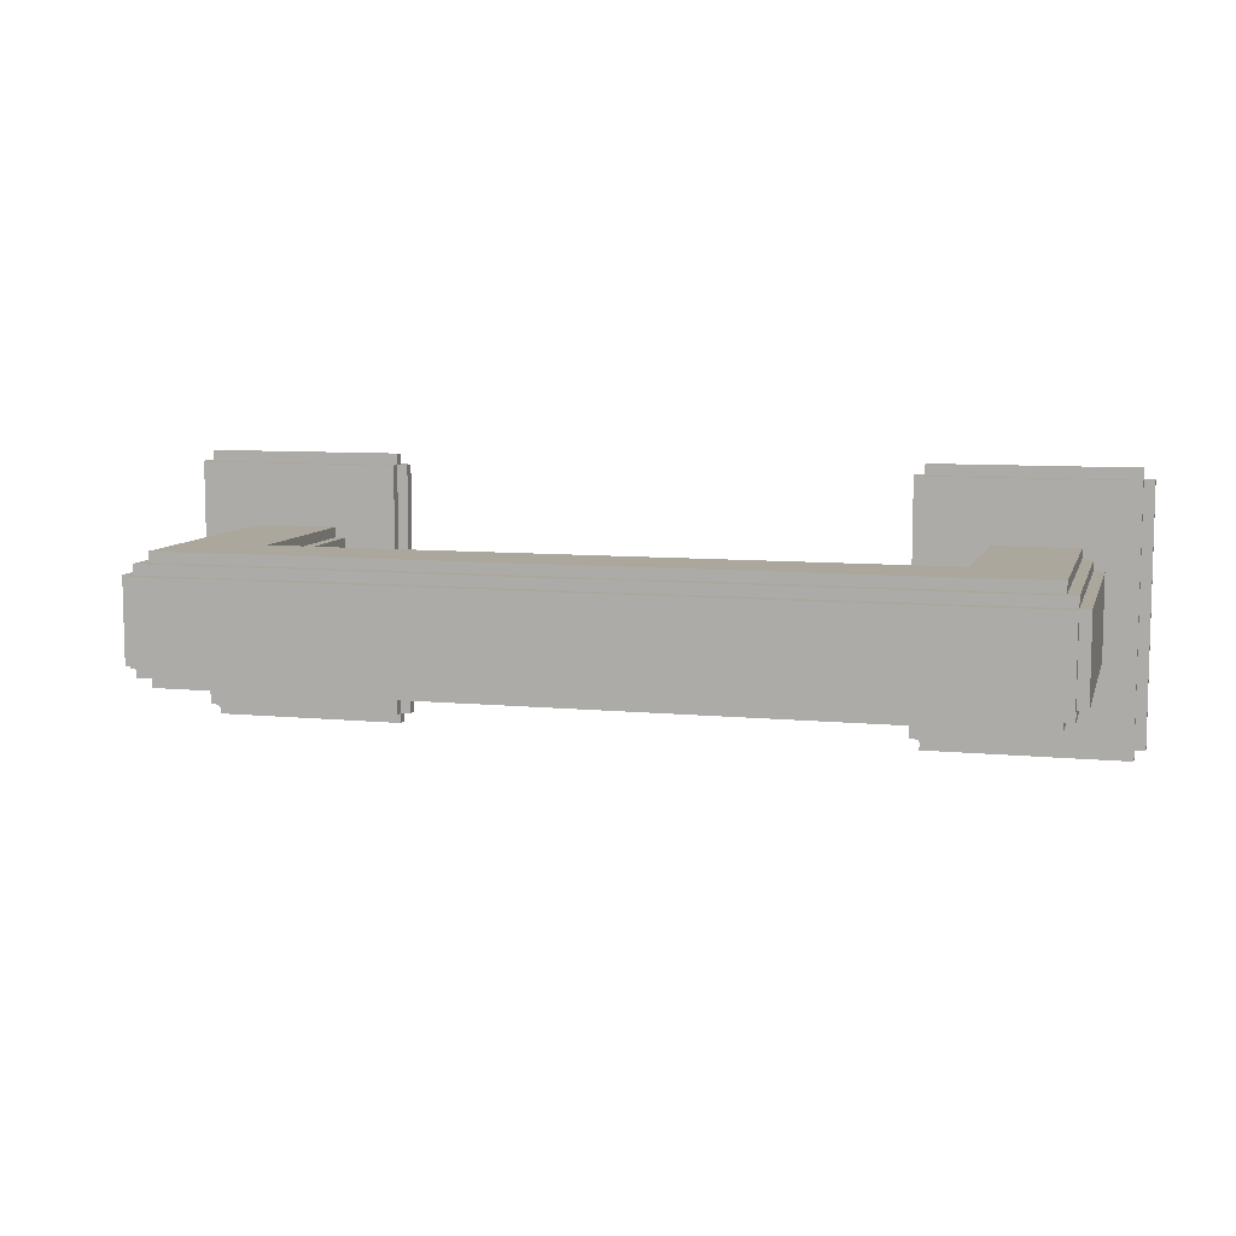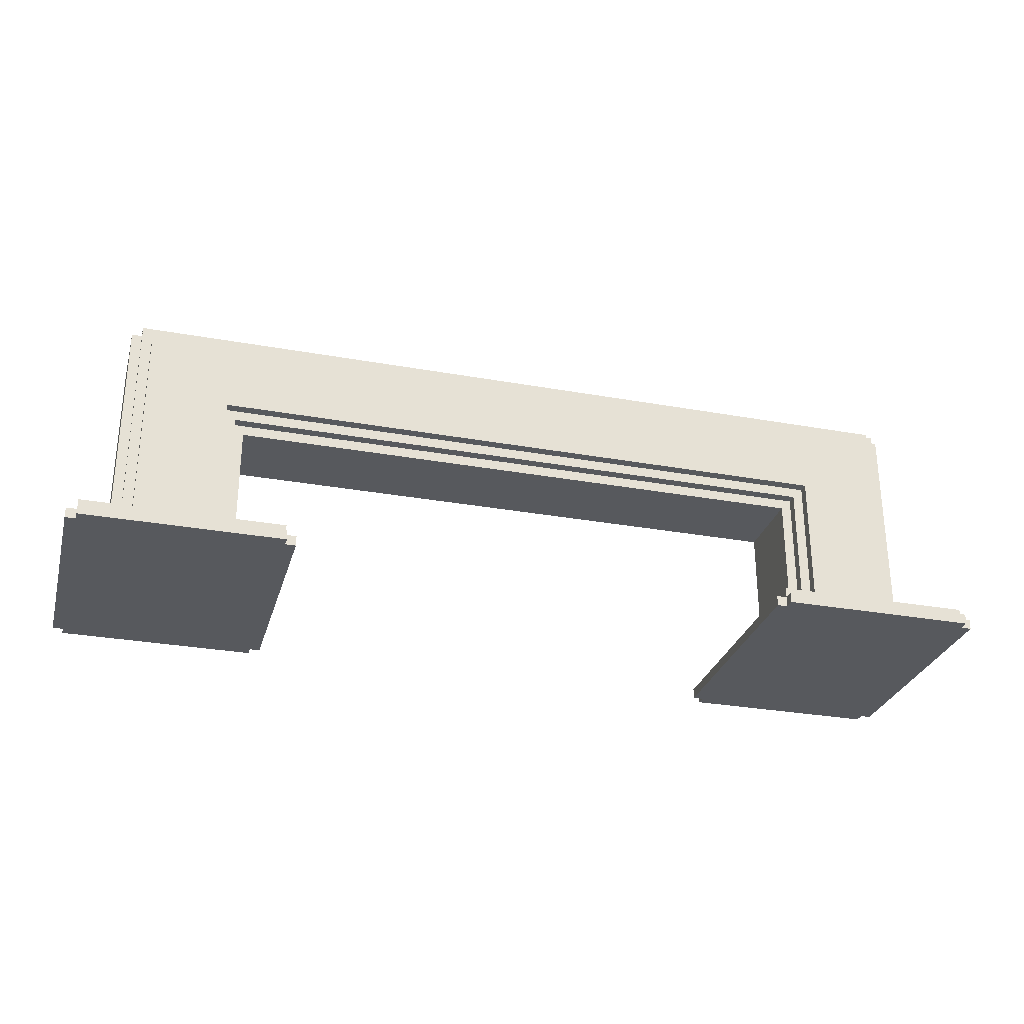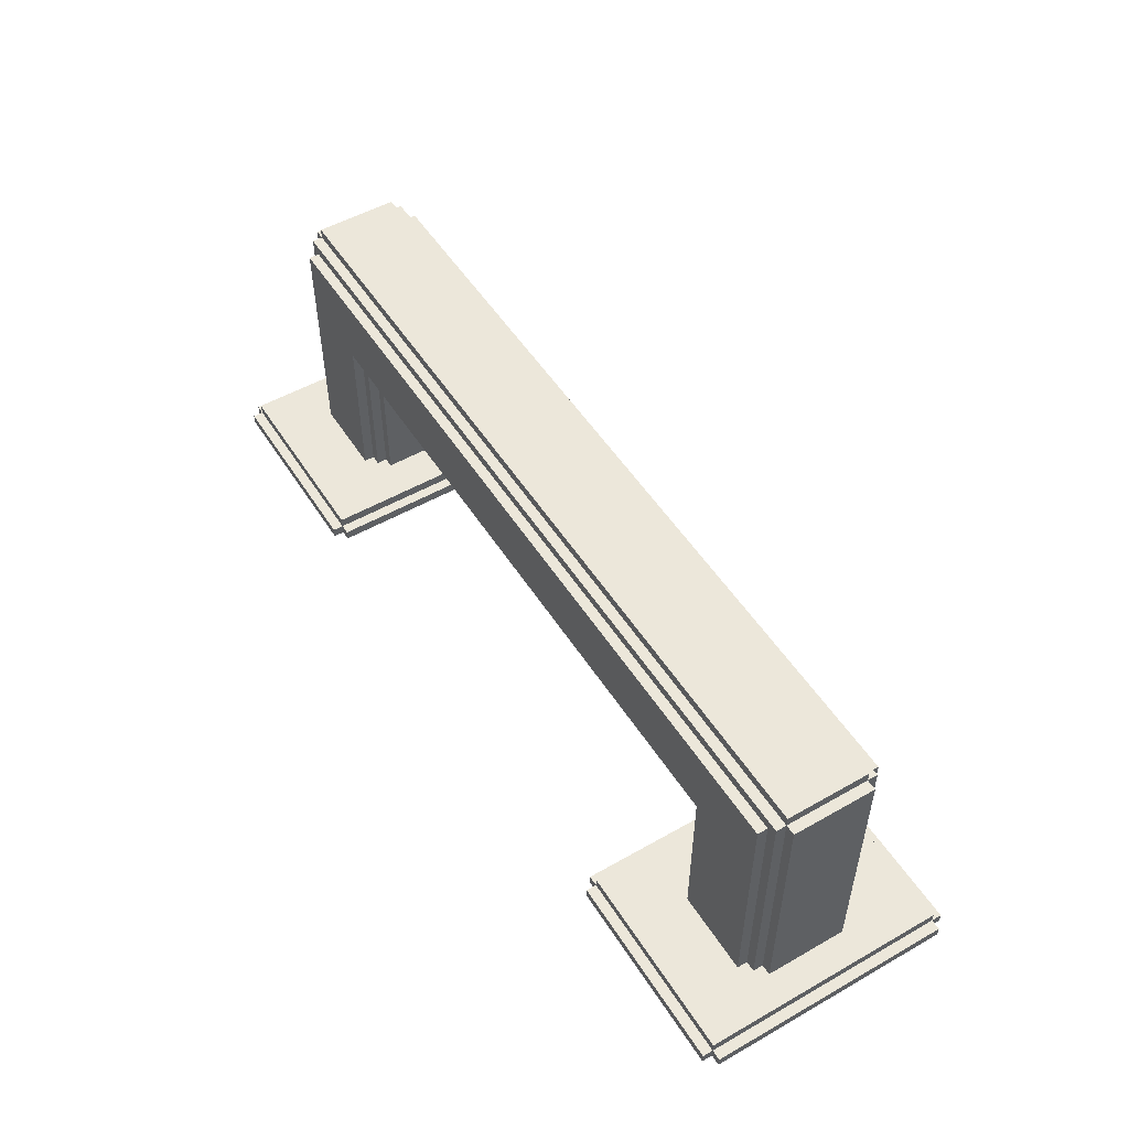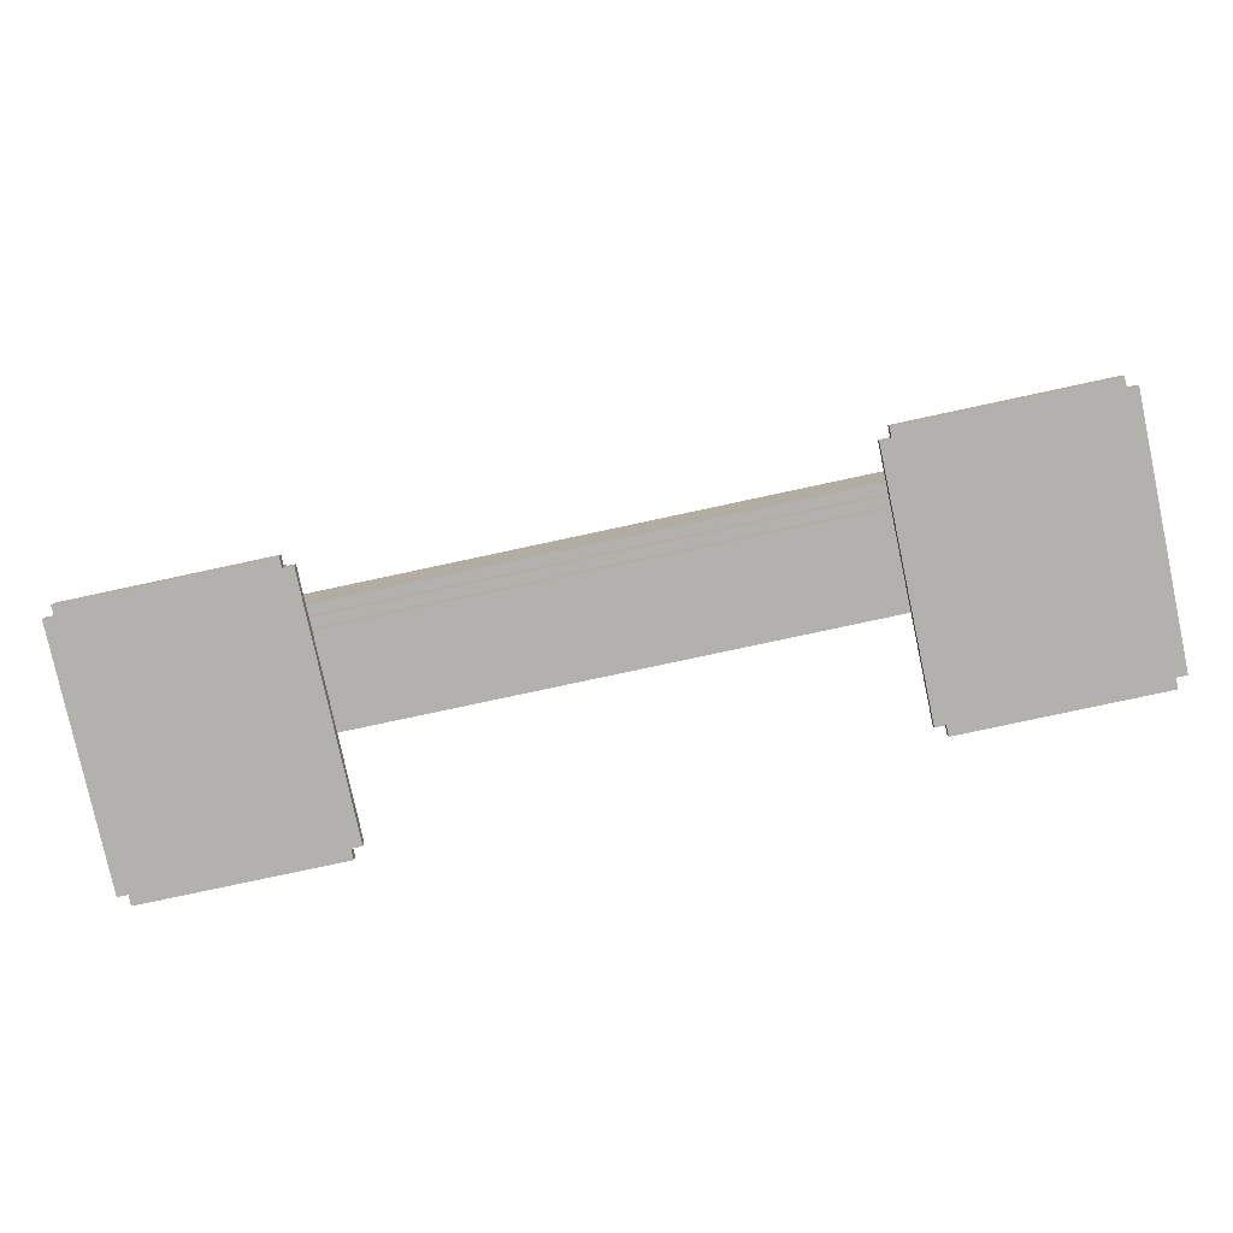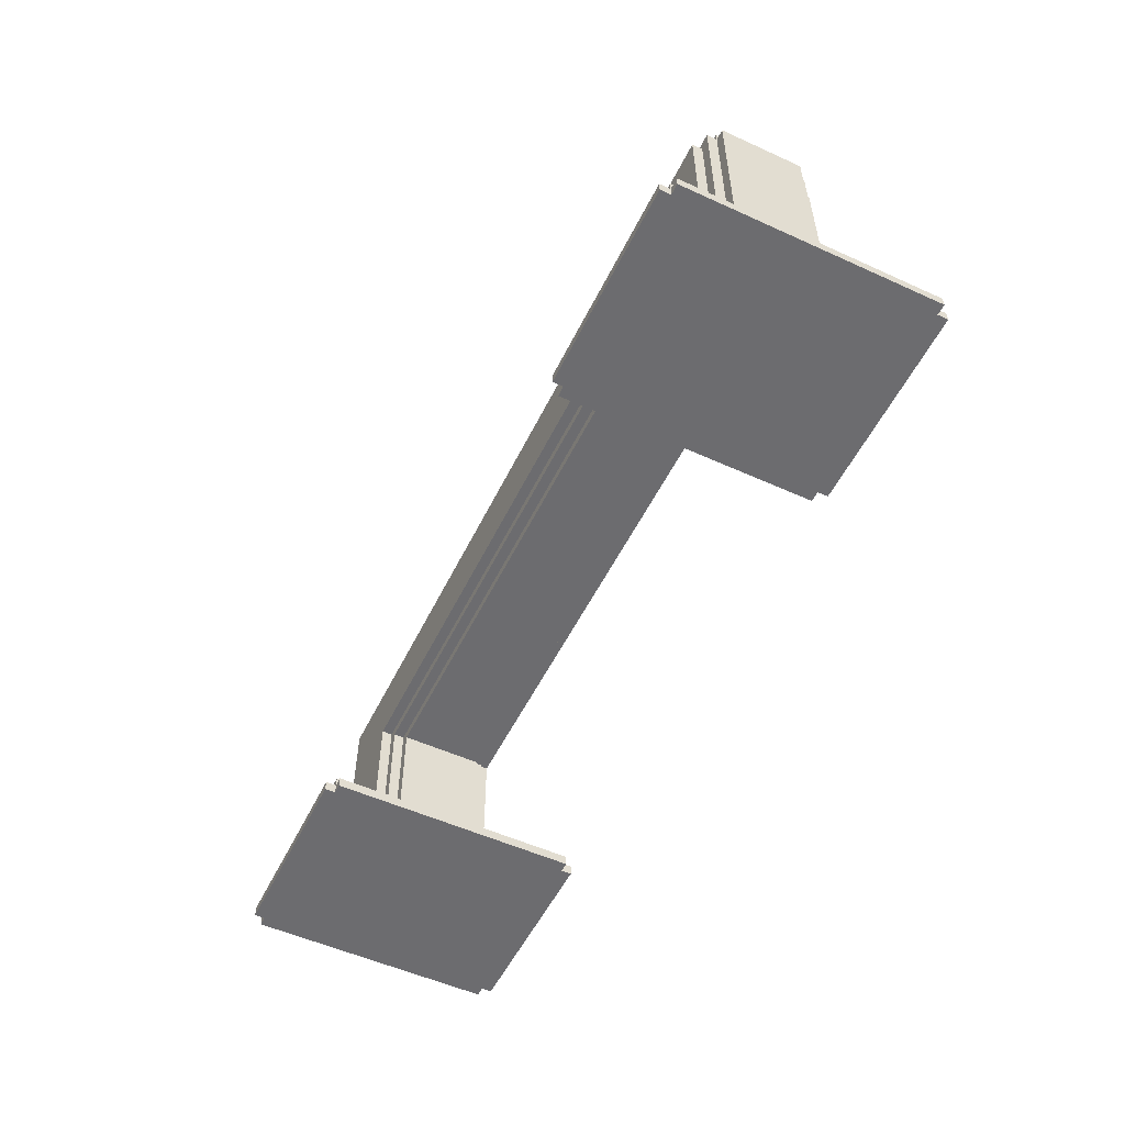
<metadata>
{"format":"obj","ext":"obj","renderer":"f3d","projection":"perspective","resolution":1024,"background":"white","views":[{"elev":8.4,"azim":-165.2,"up":"+Z"},{"elev":-29.1,"azim":164.9,"up":"+Y"},{"elev":51.7,"azim":58.4,"up":"+Y"},{"elev":-79.3,"azim":12.1,"up":"+Y"},{"elev":-53.8,"azim":-115.8,"up":"+Y"}]}
</metadata>
<code>
o
v -4.5 0 1.8
v -4.5 0 -0.6
v -4.5 0.1 1.8
v -4.5 0.1 -0.6
v -4.4 0 1.9
v -4.4 0 1.8
v -4.4 0 -0.6
v -4.4 0 -0.7
v -4.4 0.1 1.9
v -4.4 0.1 1.8
v -4.4 0.1 -0.6
v -4.4 0.1 -0.7
v -4.4 0.2 1.8
v -4.4 0.2 -0.6
v -4.1 0.2 1
v -4.1 0.2 0.2
v -4.1 2.6 1
v -4.1 2.6 0.2
v -4 0.2 1.1
v -4 0.2 1
v -4 0.2 0.2
v -4 0.2 0.1
v -4 2.6 1.1
v -4 2.6 1
v -4 2.6 0.2
v -4 2.6 0.1
v -4 2.7 1
v -4 2.7 0.2
v -3.9 0.2 1.2
v -3.9 0.2 1.1
v -3.9 0.2 0.1
v -3.9 0.2 0
v -3.9 2.5 1.2
v -3.9 2.5 1.1
v -3.9 2.5 0.1
v -3.9 2.5 0
v 2.4 0 1.8
v 2.4 0 -0.6
v 2.4 0.1 1.8
v 2.4 0.1 -0.6
v 2.5 0 1.9
v 2.5 0 1.8
v 2.5 0 -0.6
v 2.5 0 -0.7
v 2.5 0.1 1.9
v 2.5 0.1 1.8
v 2.5 0.1 -0.6
v 2.5 0.1 -0.7
v 2.5 0.2 1.8
v 2.5 0.2 -0.6
v 2.9 0.2 1
v 2.9 0.2 0.2
v 2.9 1.6 1
v 2.9 1.6 0.2
v 3 0.2 1.1
v 3 0.2 1
v 3 0.2 0.2
v 3 0.2 0.1
v 3 1.7 1.1
v 3 1.7 1
v 3 1.7 0.2
v 3 1.7 0.1
v 3.1 0.2 1.2
v 3.1 0.2 1.1
v 3.1 0.2 0.1
v 3.1 0.2 0
v 3.1 1.8 1.2
v 3.1 1.8 1.1
v 3.1 1.8 0.1
v 3.1 1.8 0
v -3.1 0.2 1.2
v -3.1 0.2 1.1
v -3.1 0.2 0.1
v -3.1 0.2 0
v -3.1 1.8 1.2
v -3.1 1.8 1.1
v -3.1 1.8 0.1
v -3.1 1.8 0
v -3 0.2 1.1
v -3 0.2 1
v -3 0.2 0.2
v -3 0.2 0.1
v -3 1.7 1.1
v -3 1.7 1
v -3 1.7 0.2
v -3 1.7 0.1
v -2.9 0.2 1
v -2.9 0.2 0.2
v -2.9 1.6 1
v -2.9 1.6 0.2
v -2.5 0 1.9
v -2.5 0 1.8
v -2.5 0 -0.6
v -2.5 0 -0.7
v -2.5 0.1 1.9
v -2.5 0.1 1.8
v -2.5 0.1 -0.6
v -2.5 0.1 -0.7
v -2.5 0.2 1.8
v -2.5 0.2 -0.6
v -2.4 0 1.8
v -2.4 0 -0.6
v -2.4 0.1 1.8
v -2.4 0.1 -0.6
v 3.9 0.2 1.2
v 3.9 0.2 1.1
v 3.9 0.2 0.1
v 3.9 0.2 0
v 3.9 2.5 1.2
v 3.9 2.5 1.1
v 3.9 2.5 0.1
v 3.9 2.5 0
v 4 0.2 1.1
v 4 0.2 1
v 4 0.2 0.2
v 4 0.2 0.1
v 4 2.6 1.1
v 4 2.6 1
v 4 2.6 0.2
v 4 2.6 0.1
v 4 2.7 1
v 4 2.7 0.2
v 4.1 0.2 1
v 4.1 0.2 0.2
v 4.1 2.6 1
v 4.1 2.6 0.2
v 4.4 0 1.9
v 4.4 0 1.8
v 4.4 0 -0.6
v 4.4 0 -0.7
v 4.4 0.1 1.9
v 4.4 0.1 1.8
v 4.4 0.1 -0.6
v 4.4 0.1 -0.7
v 4.4 0.2 1.8
v 4.4 0.2 -0.6
v 4.5 0 1.8
v 4.5 0 -0.6
v 4.5 0.1 1.8
v 4.5 0.1 -0.6
v -4.4 0 1.9
v -4.4 0.1 1.9
v -2.5 0 1.9
v -2.5 0.1 1.9
v 2.5 0 1.9
v 2.5 0.1 1.9
v 4.4 0 1.9
v 4.4 0.1 1.9
v -4.5 0 1.8
v -4.5 0.1 1.8
v -4.4 0 1.8
v -4.4 0.1 1.8
v -4.4 0.2 1.8
v -2.5 0 1.8
v -2.5 0.1 1.8
v -2.5 0.2 1.8
v -2.4 0 1.8
v -2.4 0.1 1.8
v 2.4 0 1.8
v 2.4 0.1 1.8
v 2.5 0 1.8
v 2.5 0.1 1.8
v 2.5 0.2 1.8
v 4.4 0 1.8
v 4.4 0.1 1.8
v 4.4 0.2 1.8
v 4.5 0 1.8
v 4.5 0.1 1.8
v -3.9 0.2 1.2
v -3.9 2.5 1.2
v -3.1 0.2 1.2
v -3.1 1.8 1.2
v 3.1 0.2 1.2
v 3.1 1.8 1.2
v 3.9 0.2 1.2
v 3.9 2.5 1.2
v -4 0.2 1.1
v -4 2.6 1.1
v -3.9 0.2 1.1
v -3.9 2.5 1.1
v -3.1 0.2 1.1
v -3.1 1.8 1.1
v -3 0.2 1.1
v -3 1.7 1.1
v 3 0.2 1.1
v 3 1.7 1.1
v 3.1 0.2 1.1
v 3.1 1.8 1.1
v 3.9 0.2 1.1
v 3.9 2.5 1.1
v 4 0.2 1.1
v 4 2.6 1.1
v -4.1 0.2 1
v -4.1 2.6 1
v -4 0.2 1
v -4 2.6 1
v -4 2.7 1
v -3 0.2 1
v -3 1.7 1
v -2.9 0.2 1
v -2.9 1.6 1
v 2.9 0.2 1
v 2.9 1.6 1
v 3 0.2 1
v 3 1.7 1
v 4 0.2 1
v 4 2.6 1
v 4 2.7 1
v 4.1 0.2 1
v 4.1 2.6 1
v -4.1 0.2 0.2
v -4.1 2.6 0.2
v -4 0.2 0.2
v -4 2.6 0.2
v -4 2.7 0.2
v -3 0.2 0.2
v -3 1.7 0.2
v -2.9 0.2 0.2
v -2.9 1.6 0.2
v 2.9 0.2 0.2
v 2.9 1.6 0.2
v 3 0.2 0.2
v 3 1.7 0.2
v 4 0.2 0.2
v 4 2.6 0.2
v 4 2.7 0.2
v 4.1 0.2 0.2
v 4.1 2.6 0.2
v -4 0.2 0.1
v -4 2.6 0.1
v -3.9 0.2 0.1
v -3.9 2.5 0.1
v -3.1 0.2 0.1
v -3.1 1.8 0.1
v -3 0.2 0.1
v -3 1.7 0.1
v 3 0.2 0.1
v 3 1.7 0.1
v 3.1 0.2 0.1
v 3.1 1.8 0.1
v 3.9 0.2 0.1
v 3.9 2.5 0.1
v 4 0.2 0.1
v 4 2.6 0.1
v -3.9 0.2 0
v -3.9 2.5 0
v -3.1 0.2 0
v -3.1 1.8 0
v 3.1 0.2 0
v 3.1 1.8 0
v 3.9 0.2 0
v 3.9 2.5 0
v -4.5 0 -0.6
v -4.5 0.1 -0.6
v -4.4 0 -0.6
v -4.4 0.1 -0.6
v -4.4 0.2 -0.6
v -2.5 0 -0.6
v -2.5 0.1 -0.6
v -2.5 0.2 -0.6
v -2.4 0 -0.6
v -2.4 0.1 -0.6
v 2.4 0 -0.6
v 2.4 0.1 -0.6
v 2.5 0 -0.6
v 2.5 0.1 -0.6
v 2.5 0.2 -0.6
v 4.4 0 -0.6
v 4.4 0.1 -0.6
v 4.4 0.2 -0.6
v 4.5 0 -0.6
v 4.5 0.1 -0.6
v -4.4 0 -0.7
v -4.4 0.1 -0.7
v -2.5 0 -0.7
v -2.5 0.1 -0.7
v 2.5 0 -0.7
v 2.5 0.1 -0.7
v 4.4 0 -0.7
v 4.4 0.1 -0.7
v -4.4 0 1.9
v -2.5 0 1.9
v 2.5 0 1.9
v 4.4 0 1.9
v -4.5 0 1.8
v -4.4 0 1.8
v -2.5 0 1.8
v -2.4 0 1.8
v 2.4 0 1.8
v 2.5 0 1.8
v 4.4 0 1.8
v 4.5 0 1.8
v -4.5 0 -0.6
v -4.4 0 -0.6
v -2.5 0 -0.6
v -2.4 0 -0.6
v 2.4 0 -0.6
v 2.5 0 -0.6
v 4.4 0 -0.6
v 4.5 0 -0.6
v -4.4 0 -0.7
v -2.5 0 -0.7
v 2.5 0 -0.7
v 4.4 0 -0.7
v -2.9 1.6 1
v 2.9 1.6 1
v -2.9 1.6 0.2
v 2.9 1.6 0.2
v -3 1.7 1.1
v 3 1.7 1.1
v -3 1.7 1
v 3 1.7 1
v -3 1.7 0.2
v 3 1.7 0.2
v -3 1.7 0.1
v 3 1.7 0.1
v -3.1 1.8 1.2
v 3.1 1.8 1.2
v -3.1 1.8 1.1
v 3.1 1.8 1.1
v -3.1 1.8 0.1
v 3.1 1.8 0.1
v -3.1 1.8 0
v 3.1 1.8 0
v -4.4 0.1 1.9
v -2.5 0.1 1.9
v 2.5 0.1 1.9
v 4.4 0.1 1.9
v -4.5 0.1 1.8
v -4.4 0.1 1.8
v -2.5 0.1 1.8
v -2.4 0.1 1.8
v 2.4 0.1 1.8
v 2.5 0.1 1.8
v 4.4 0.1 1.8
v 4.5 0.1 1.8
v -4.5 0.1 -0.6
v -4.4 0.1 -0.6
v -2.5 0.1 -0.6
v -2.4 0.1 -0.6
v 2.4 0.1 -0.6
v 2.5 0.1 -0.6
v 4.4 0.1 -0.6
v 4.5 0.1 -0.6
v -4.4 0.1 -0.7
v -2.5 0.1 -0.7
v 2.5 0.1 -0.7
v 4.4 0.1 -0.7
v -4.4 0.2 1.8
v -2.5 0.2 1.8
v 2.5 0.2 1.8
v 4.4 0.2 1.8
v -3.9 0.2 1.2
v -3.1 0.2 1.2
v 3.1 0.2 1.2
v 3.9 0.2 1.2
v -4 0.2 1.1
v -3.9 0.2 1.1
v -3.1 0.2 1.1
v -3 0.2 1.1
v 3 0.2 1.1
v 3.1 0.2 1.1
v 3.9 0.2 1.1
v 4 0.2 1.1
v -4.1 0.2 1
v -4 0.2 1
v -3 0.2 1
v -2.9 0.2 1
v 2.9 0.2 1
v 3 0.2 1
v 4 0.2 1
v 4.1 0.2 1
v -4.1 0.2 0.2
v -4 0.2 0.2
v -3 0.2 0.2
v -2.9 0.2 0.2
v 2.9 0.2 0.2
v 3 0.2 0.2
v 4 0.2 0.2
v 4.1 0.2 0.2
v -4 0.2 0.1
v -3.9 0.2 0.1
v -3.1 0.2 0.1
v -3 0.2 0.1
v 3 0.2 0.1
v 3.1 0.2 0.1
v 3.9 0.2 0.1
v 4 0.2 0.1
v -3.9 0.2 0
v -3.1 0.2 0
v 3.1 0.2 0
v 3.9 0.2 0
v -4.4 0.2 -0.6
v -2.5 0.2 -0.6
v 2.5 0.2 -0.6
v 4.4 0.2 -0.6
v -3.9 2.5 1.2
v 3.9 2.5 1.2
v -3.9 2.5 1.1
v 3.9 2.5 1.1
v -3.9 2.5 0.1
v 3.9 2.5 0.1
v -3.9 2.5 0
v 3.9 2.5 0
v -4 2.6 1.1
v 4 2.6 1.1
v -4.1 2.6 1
v -4 2.6 1
v 4 2.6 1
v 4.1 2.6 1
v -4.1 2.6 0.2
v -4 2.6 0.2
v 4 2.6 0.2
v 4.1 2.6 0.2
v -4 2.6 0.1
v 4 2.6 0.1
v -4 2.7 1
v 4 2.7 1
v -4 2.7 0.2
v 4 2.7 0.2
f 3 2 1
f 4 2 3
f 9 6 5
f 10 6 9
f 11 8 7
f 12 8 11
f 13 11 10
f 14 11 13
f 17 16 15
f 18 16 17
f 23 20 19
f 24 20 23
f 25 22 21
f 26 22 25
f 27 25 24
f 28 25 27
f 33 30 29
f 34 30 33
f 35 32 31
f 36 32 35
f 39 38 37
f 40 38 39
f 45 42 41
f 46 42 45
f 47 44 43
f 48 44 47
f 49 47 46
f 50 47 49
f 53 52 51
f 54 52 53
f 59 56 55
f 60 56 59
f 61 58 57
f 62 58 61
f 67 64 63
f 68 64 67
f 69 66 65
f 70 66 69
f 71 72 75
f 75 72 76
f 73 74 77
f 77 74 78
f 79 80 83
f 83 80 84
f 81 82 85
f 85 82 86
f 87 88 89
f 89 88 90
f 91 92 95
f 95 92 96
f 93 94 97
f 97 94 98
f 96 97 99
f 99 97 100
f 101 102 103
f 103 102 104
f 105 106 109
f 109 106 110
f 107 108 111
f 111 108 112
f 113 114 117
f 117 114 118
f 115 116 119
f 119 116 120
f 118 119 121
f 121 119 122
f 123 124 125
f 125 124 126
f 127 128 131
f 131 128 132
f 129 130 133
f 133 130 134
f 132 133 135
f 135 133 136
f 137 138 139
f 139 138 140
f 143 142 141
f 144 142 143
f 147 146 145
f 148 146 147
f 151 150 149
f 152 150 151
f 155 153 152
f 156 153 155
f 157 155 154
f 158 155 157
f 161 160 159
f 162 160 161
f 165 163 162
f 166 163 165
f 167 165 164
f 168 165 167
f 171 170 169
f 172 170 171
f 174 170 172
f 175 174 173
f 176 170 174
f 176 174 175
f 179 178 177
f 180 178 179
f 183 182 181
f 184 182 183
f 186 182 184
f 187 186 185
f 188 182 186
f 188 186 187
f 190 178 180
f 191 190 189
f 192 178 190
f 192 190 191
f 195 194 193
f 196 194 195
f 200 199 198
f 201 199 200
f 203 199 201
f 204 203 202
f 205 199 203
f 205 203 204
f 207 197 196
f 208 197 207
f 209 207 206
f 210 207 209
f 211 212 213
f 213 212 214
f 216 217 218
f 218 217 219
f 219 217 221
f 220 221 222
f 221 217 223
f 222 221 223
f 214 215 225
f 225 215 226
f 224 225 227
f 227 225 228
f 229 230 231
f 231 230 232
f 233 234 235
f 235 234 236
f 236 234 238
f 237 238 239
f 238 234 240
f 239 238 240
f 232 230 242
f 241 242 243
f 242 230 244
f 243 242 244
f 245 246 247
f 247 246 248
f 248 246 250
f 249 250 251
f 250 246 252
f 251 250 252
f 253 254 255
f 255 254 256
f 256 257 259
f 259 257 260
f 258 259 261
f 261 259 262
f 263 264 265
f 265 264 266
f 266 267 269
f 269 267 270
f 268 269 271
f 271 269 272
f 273 274 275
f 275 274 276
f 277 278 279
f 279 278 280
f 286 282 281
f 287 282 286
f 290 284 283
f 291 284 290
f 293 288 287
f 293 286 285
f 293 287 286
f 294 288 293
f 295 288 294
f 296 288 295
f 297 292 291
f 297 291 290
f 297 290 289
f 298 292 297
f 299 292 298
f 300 292 299
f 301 295 294
f 302 295 301
f 303 299 298
f 304 299 303
f 307 306 305
f 308 306 307
f 311 310 309
f 312 310 311
f 315 314 313
f 316 314 315
f 319 318 317
f 320 318 319
f 323 322 321
f 324 322 323
f 325 326 330
f 330 326 331
f 327 328 334
f 334 328 335
f 329 330 337
f 337 330 338
f 331 332 339
f 339 332 340
f 333 334 341
f 341 334 342
f 335 336 343
f 343 336 344
f 338 339 345
f 345 339 346
f 342 343 347
f 347 343 348
f 349 350 353
f 353 350 354
f 351 352 355
f 355 352 356
f 349 353 357
f 357 353 358
f 354 350 359
f 359 350 360
f 351 355 361
f 361 355 362
f 356 352 363
f 363 352 364
f 349 357 365
f 365 357 366
f 360 350 367
f 367 350 368
f 351 361 369
f 369 361 370
f 364 352 371
f 371 352 372
f 349 365 373
f 368 350 376
f 351 369 377
f 372 352 380
f 373 374 381
f 375 376 384
f 377 378 385
f 379 380 388
f 381 382 389
f 383 384 390
f 385 386 391
f 387 388 392
f 381 389 393
f 389 390 393
f 349 373 393
f 373 381 393
f 376 350 394
f 393 390 394
f 390 384 394
f 384 376 394
f 391 392 395
f 385 391 395
f 351 377 395
f 377 385 395
f 392 388 396
f 395 392 396
f 388 380 396
f 380 352 396
f 397 398 399
f 399 398 400
f 401 402 403
f 403 402 404
f 405 406 408
f 408 406 409
f 407 408 411
f 411 408 412
f 409 410 413
f 413 410 414
f 412 413 415
f 415 413 416
f 417 418 419
f 419 418 420

</code>
